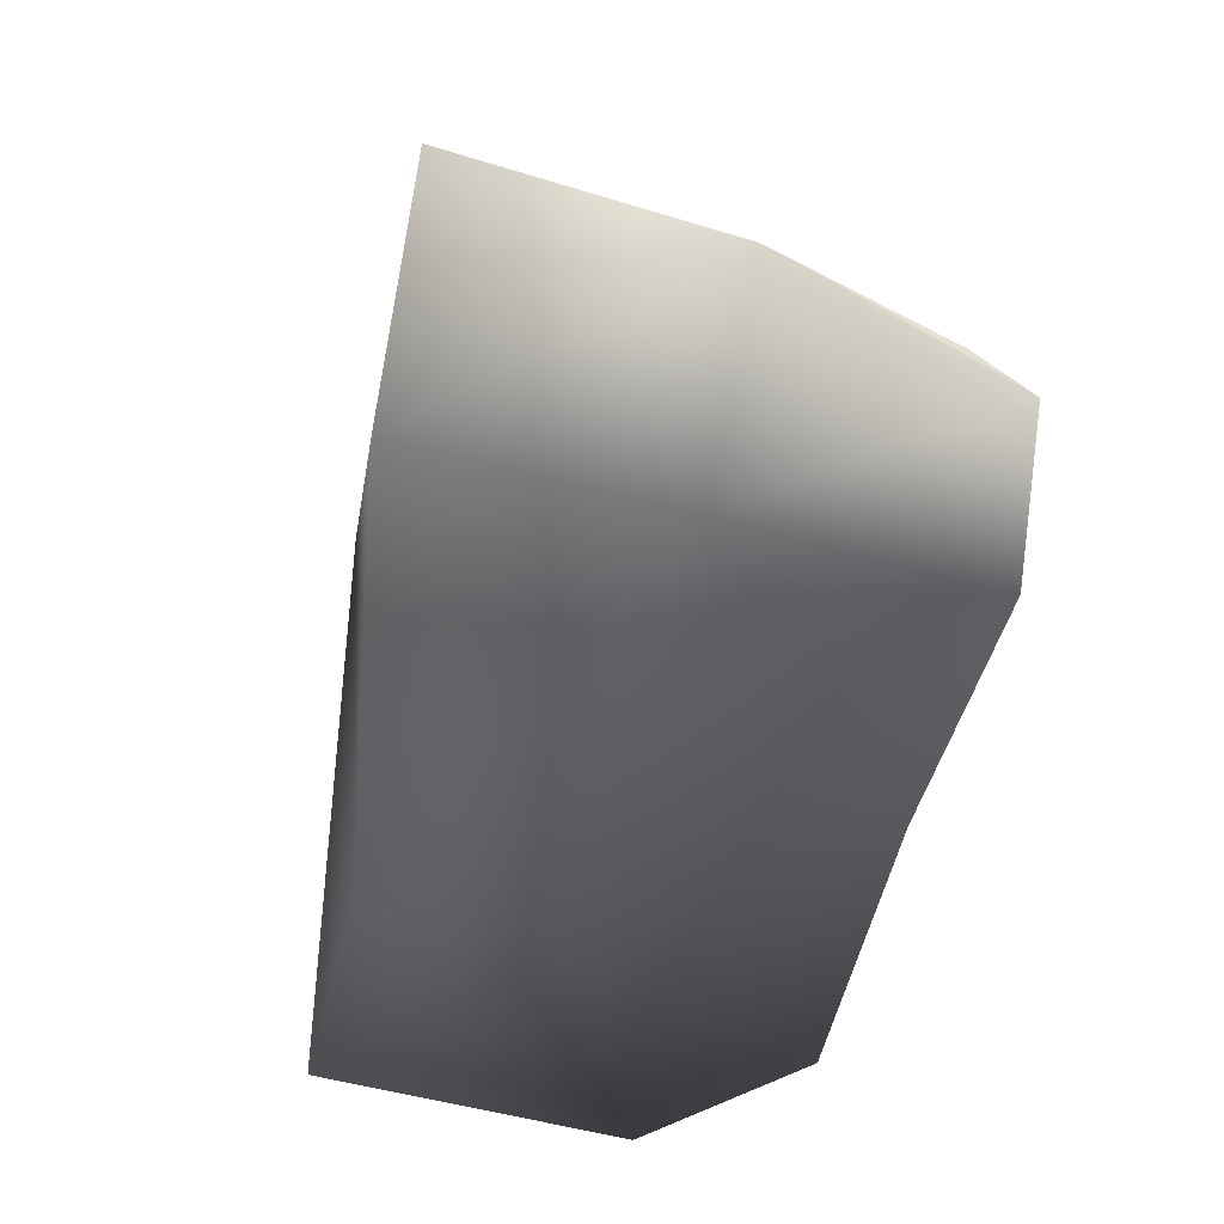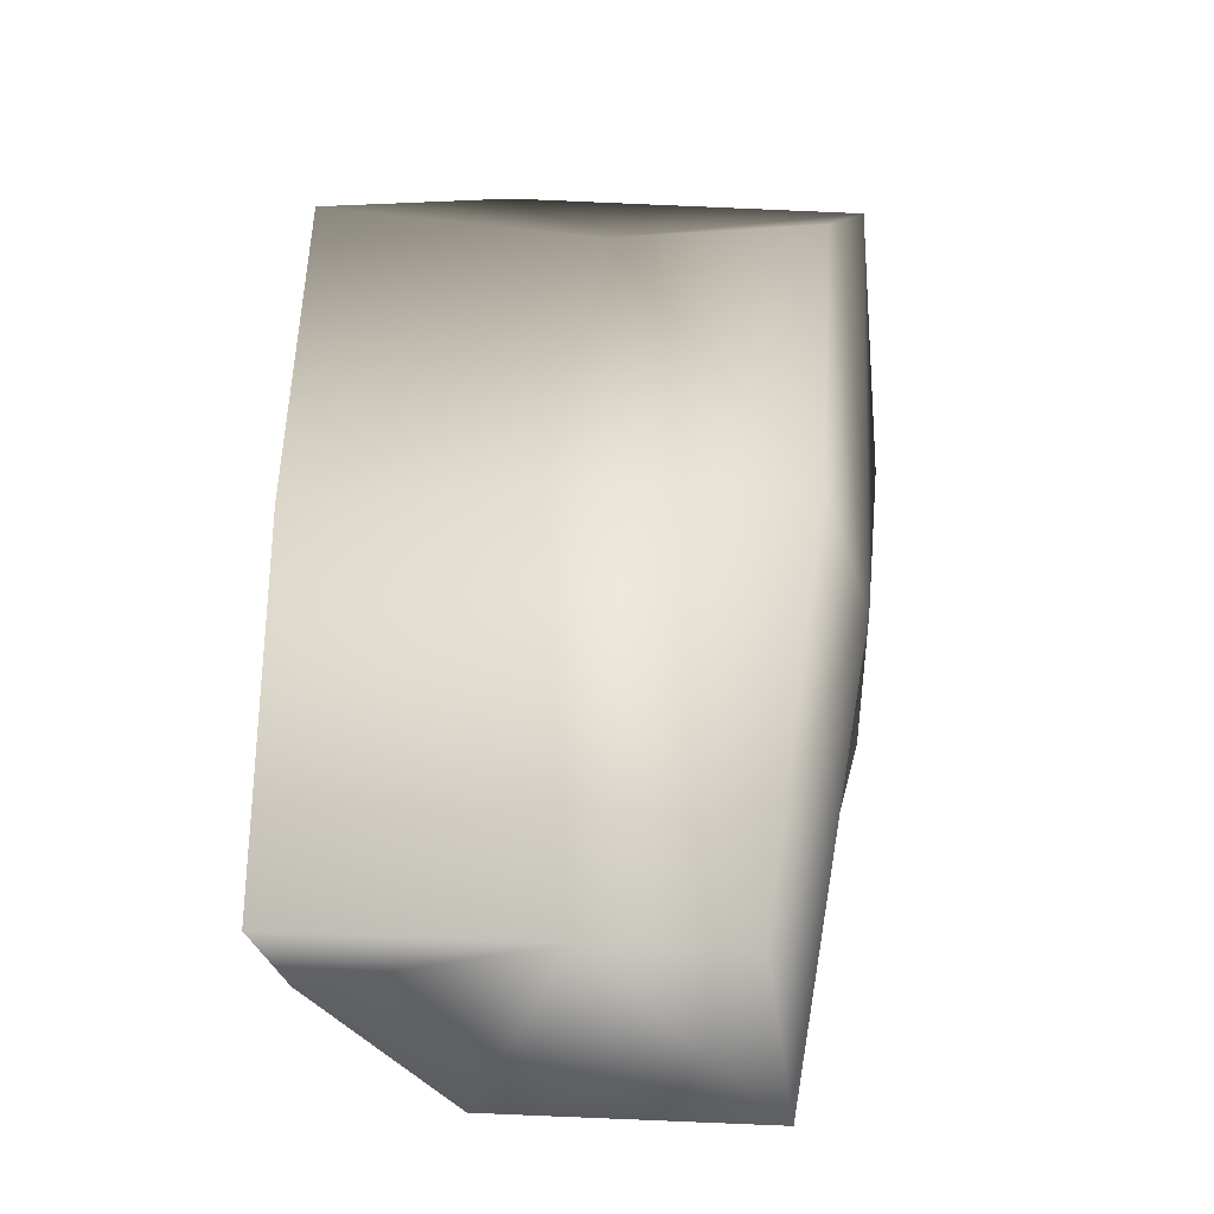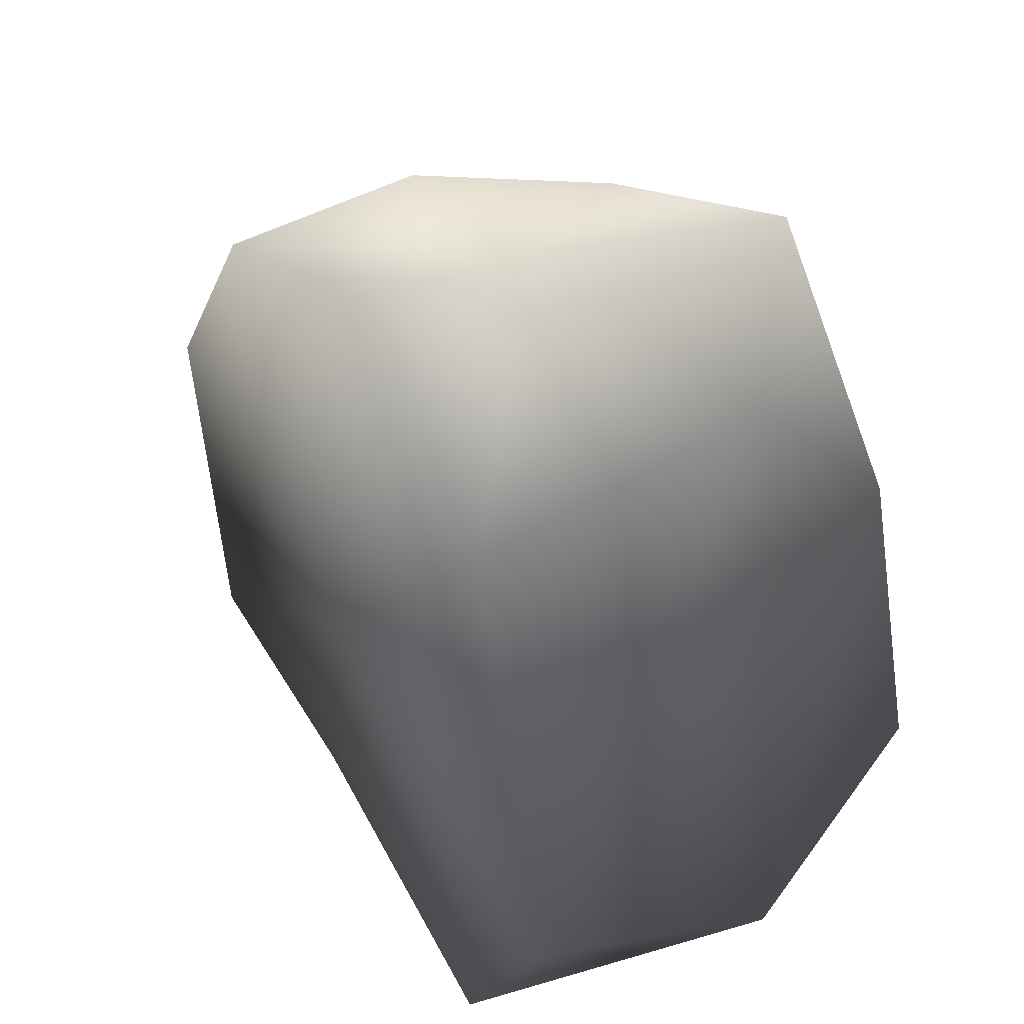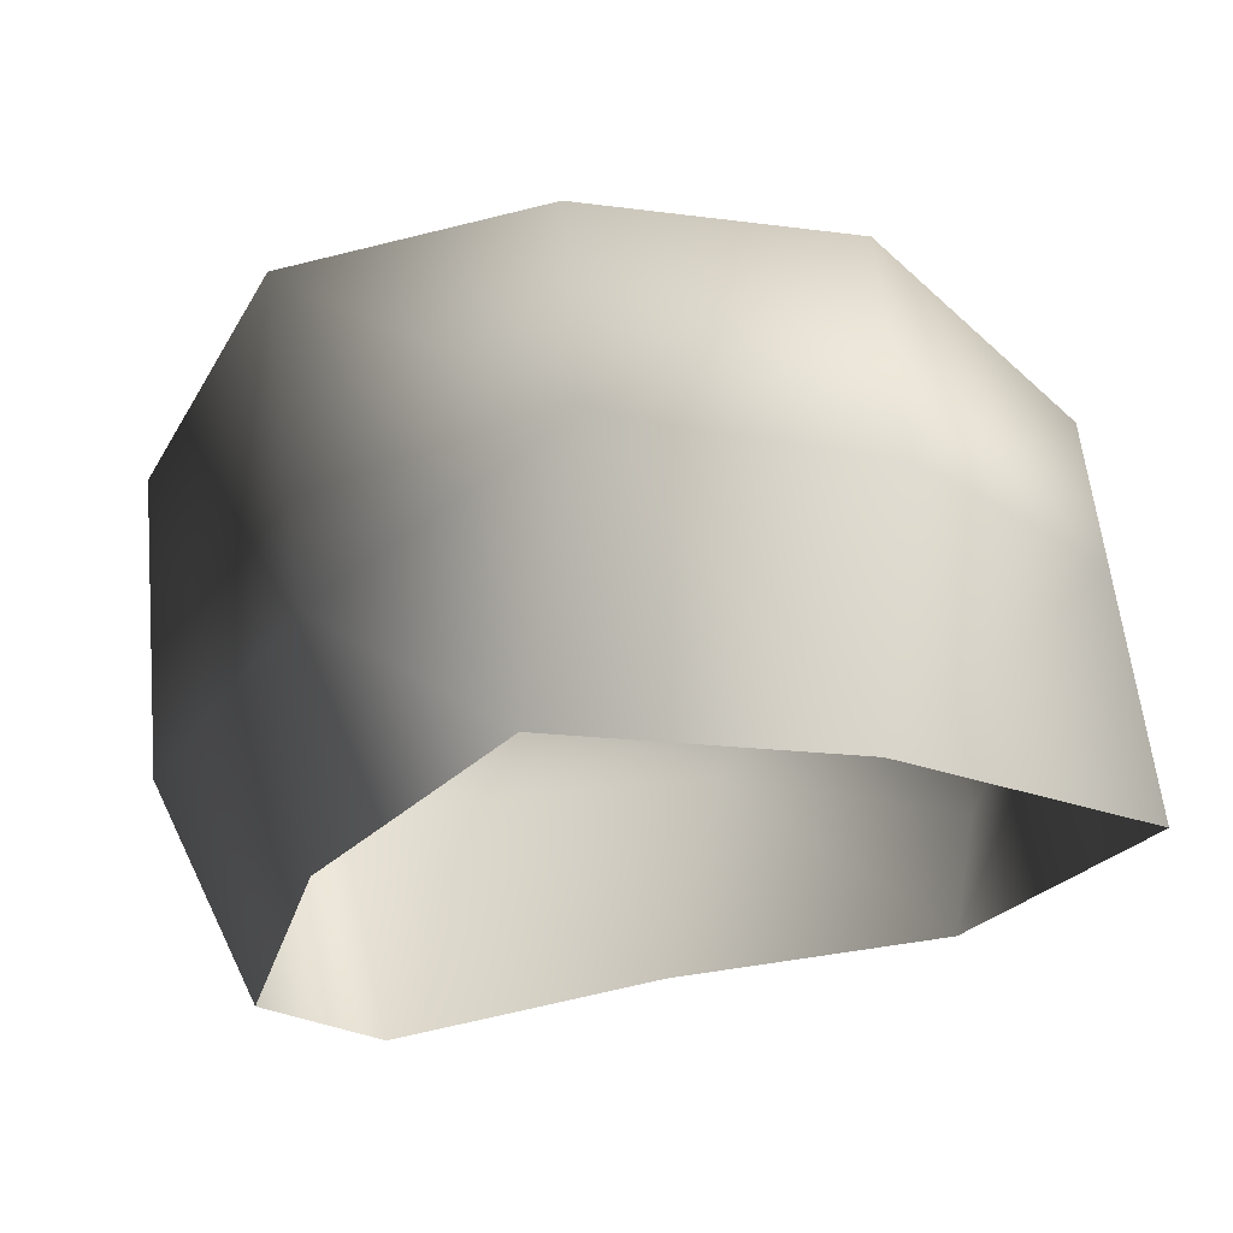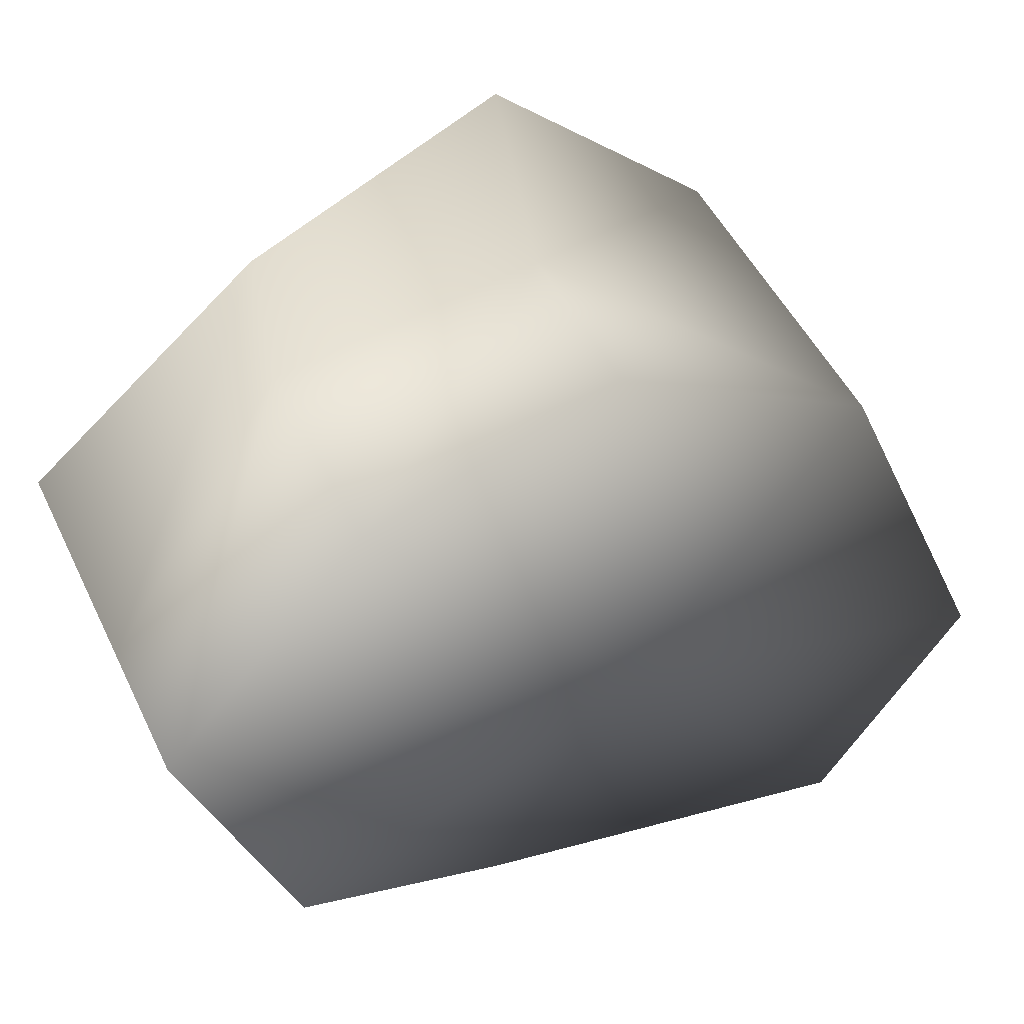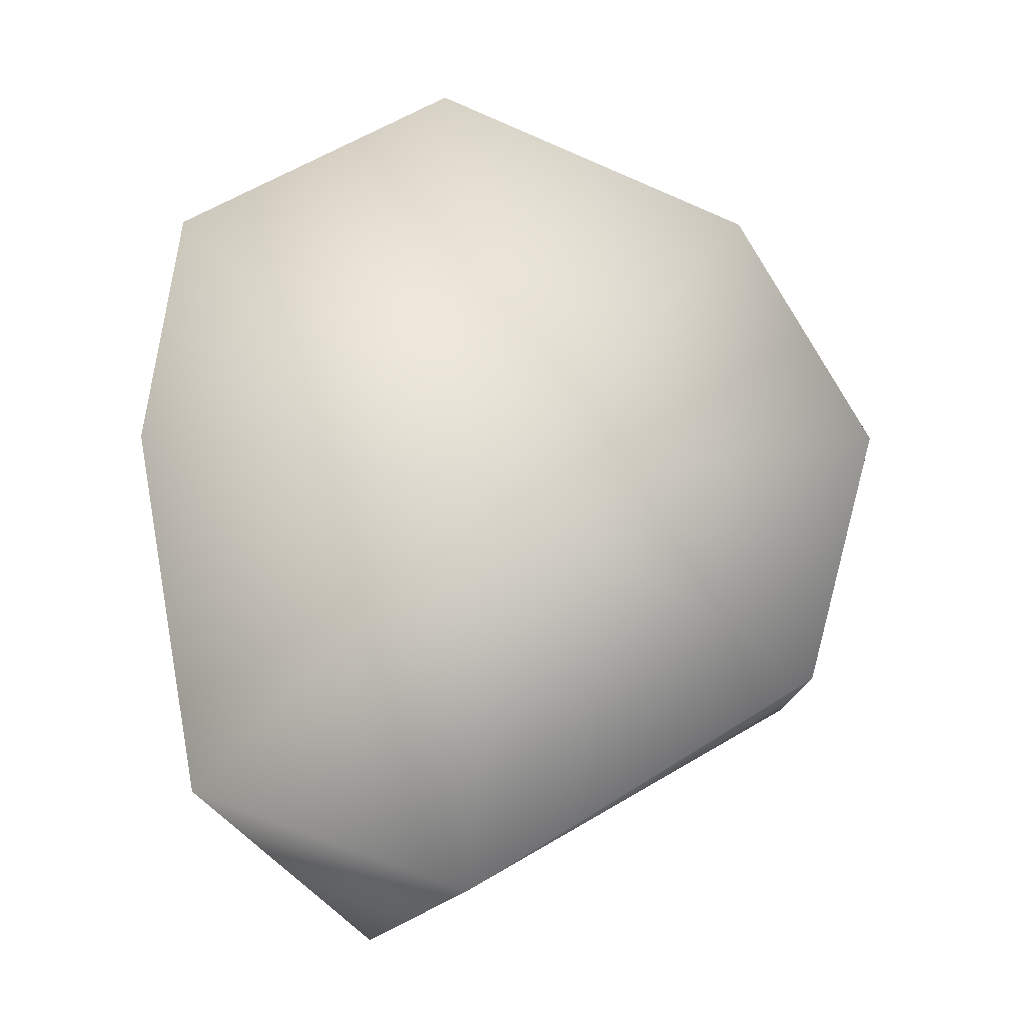
<metadata>
{"format":"obj","ext":"obj","renderer":"f3d","projection":"perspective","resolution":1024,"background":"white","views":[{"elev":-62.6,"azim":-104.1,"up":"+Z"},{"elev":35.5,"azim":93.2,"up":"+Z"},{"elev":43.2,"azim":-124.9,"up":"+Z"},{"elev":63.0,"azim":-7.0,"up":"+Z"},{"elev":50.7,"azim":154.6,"up":"+Z"},{"elev":78.0,"azim":-99.4,"up":"+Y"}]}
</metadata>
<code>
v -1.772 17.07 35.22
v -21.37 20.29 26
v -1.772 21.51 3.8
v -33.77 23.2 -4.414
v 18.8 16.94 27.81
v 35.61 14.38 4.655
v -22.46 22.49 -24.67
v 8.506 17.07 -25.64
v 26.9 16.94 -19.59
v -20.95 -5.766 26.7
v -2.221 2.272 33.55
v -8.371 -18.22 32.14
v -22.5 -18.22 13.51
v 14.24 -18.22 22.33
v 18.8 -0.4099 27.68
v -21.37 20.29 26
v -1.772 17.07 35.22
v 18.8 16.94 27.81
v 14.24 -18.22 22.33
v 18.8 -0.4099 27.68
v 35.61 2.272 4.655
v 35.61 -18.22 4.655
v 22.72 -18.22 -12.23
v 26.9 -5.777 -19.59
v 35.61 14.38 4.655
v 18.8 16.94 27.81
v 26.9 16.94 -19.59
v 8.506 2.272 -25.64
v 1.214 -18.22 -14.1
v 22.72 -18.22 -12.23
v 26.9 -5.777 -19.59
v -22.46 2.272 -24.67
v -20.12 -18.22 -20.72
v 26.9 16.94 -19.59
v 8.506 17.07 -25.64
v -22.46 22.49 -24.67
v -22.46 2.272 -24.67
v -28.78 -18.22 -9.804
v -20.12 -18.22 -20.72
v -35.71 2.272 -13.7
v -20.95 -5.766 26.7
v -22.5 -18.22 13.51
v -35.71 2.272 -13.7
v -28.78 -18.22 -9.804
v -33.77 23.2 -4.414
v -22.46 22.49 -24.67
v -22.46 2.272 -24.67
v -21.37 20.29 26
g Rock_LOD1_13210_28
f 1 3 2
f 2 3 4
f 5 3 1
f 3 5 6
f 3 7 4
f 7 3 8
f 6 9 3
f 3 9 8
f 10 12 11
f 12 10 13
f 14 11 12
f 11 14 15
f 11 16 10
f 16 11 17
f 17 11 18
f 18 11 15
f 19 21 20
f 21 19 22
f 21 22 23
f 21 23 24
f 25 20 21
f 20 25 26
f 21 27 25
f 27 21 24
f 28 30 29
f 30 28 31
f 29 32 28
f 32 29 33
f 28 34 31
f 34 28 35
f 28 32 35
f 36 35 32
f 37 39 38
f 38 40 37
f 41 43 42
f 42 43 44
f 41 45 43
f 45 46 43
f 43 46 47
f 45 41 48

</code>
